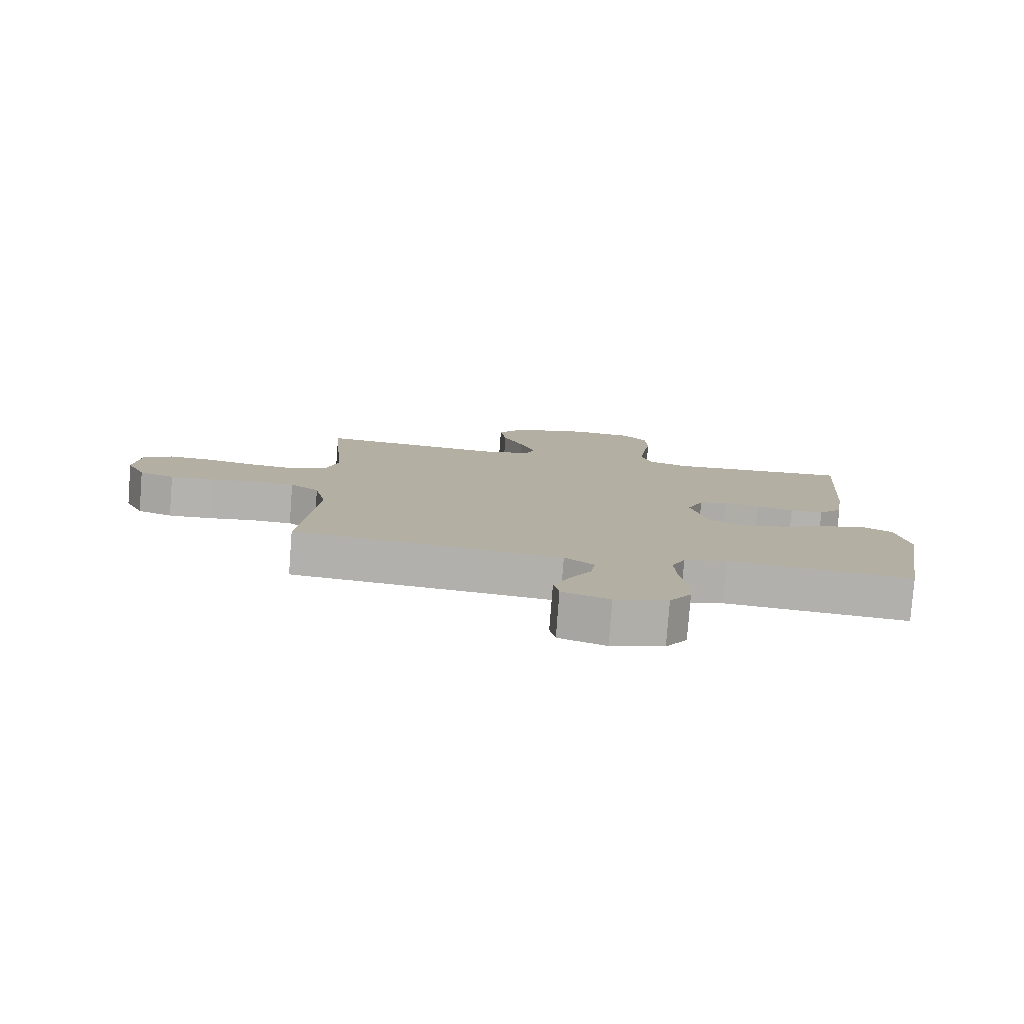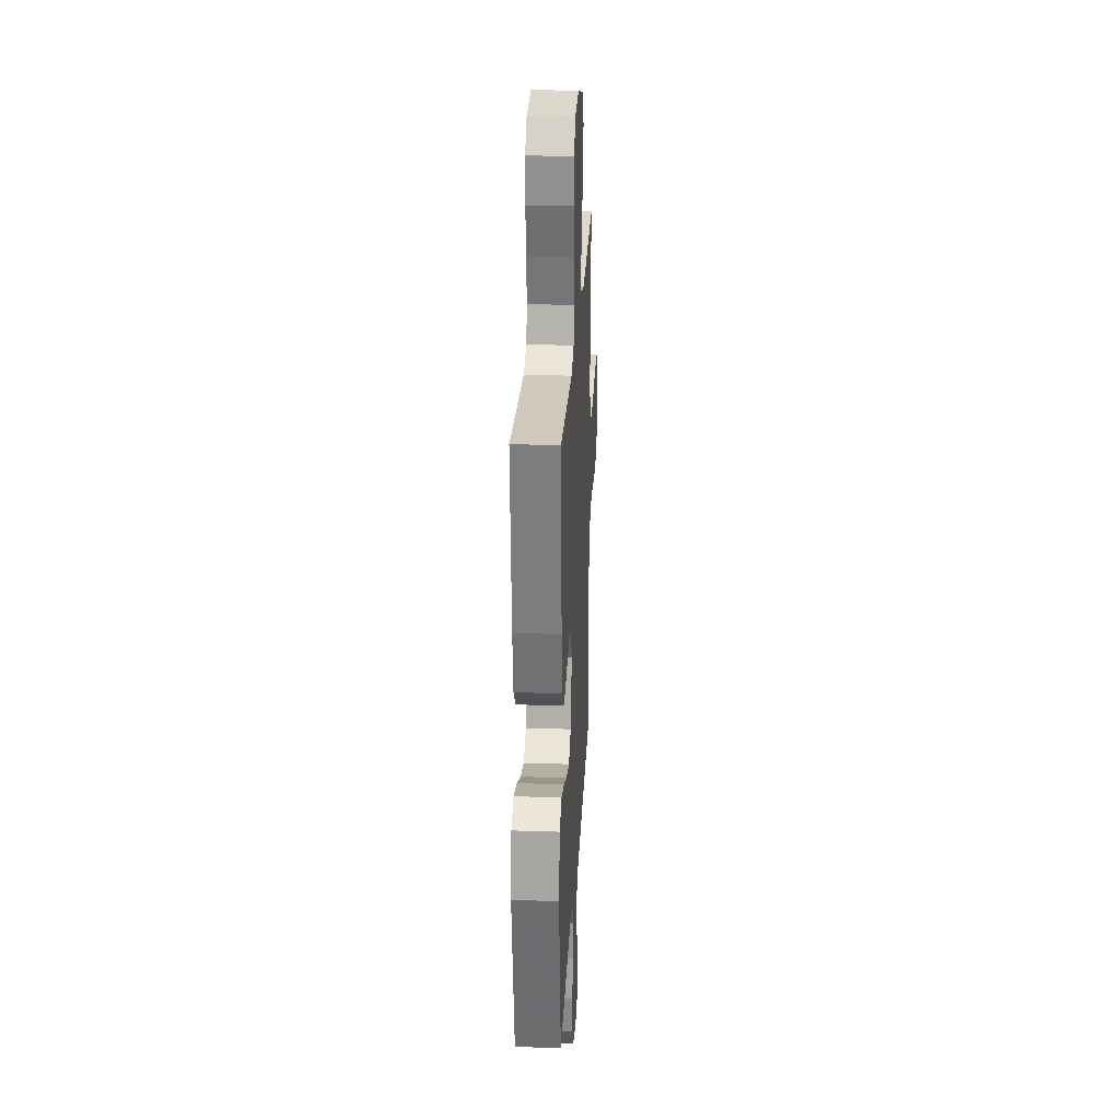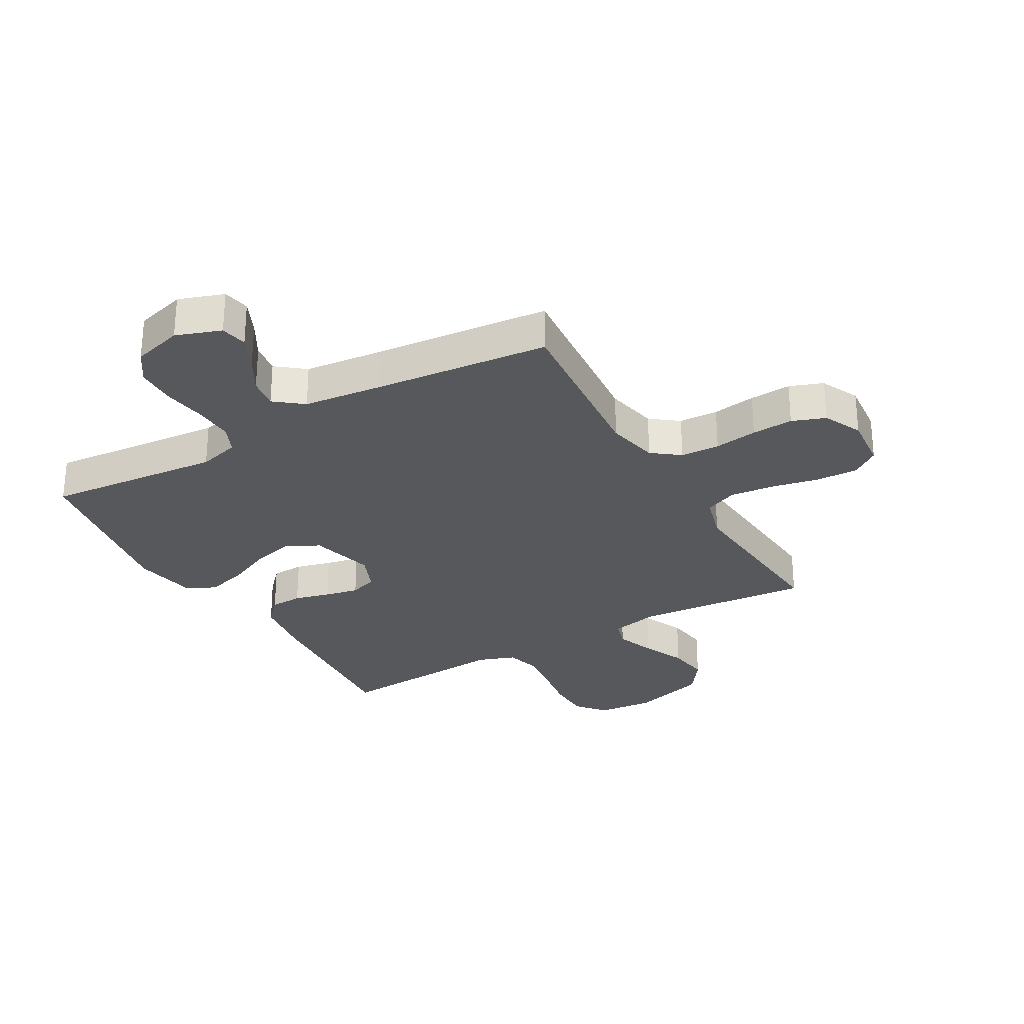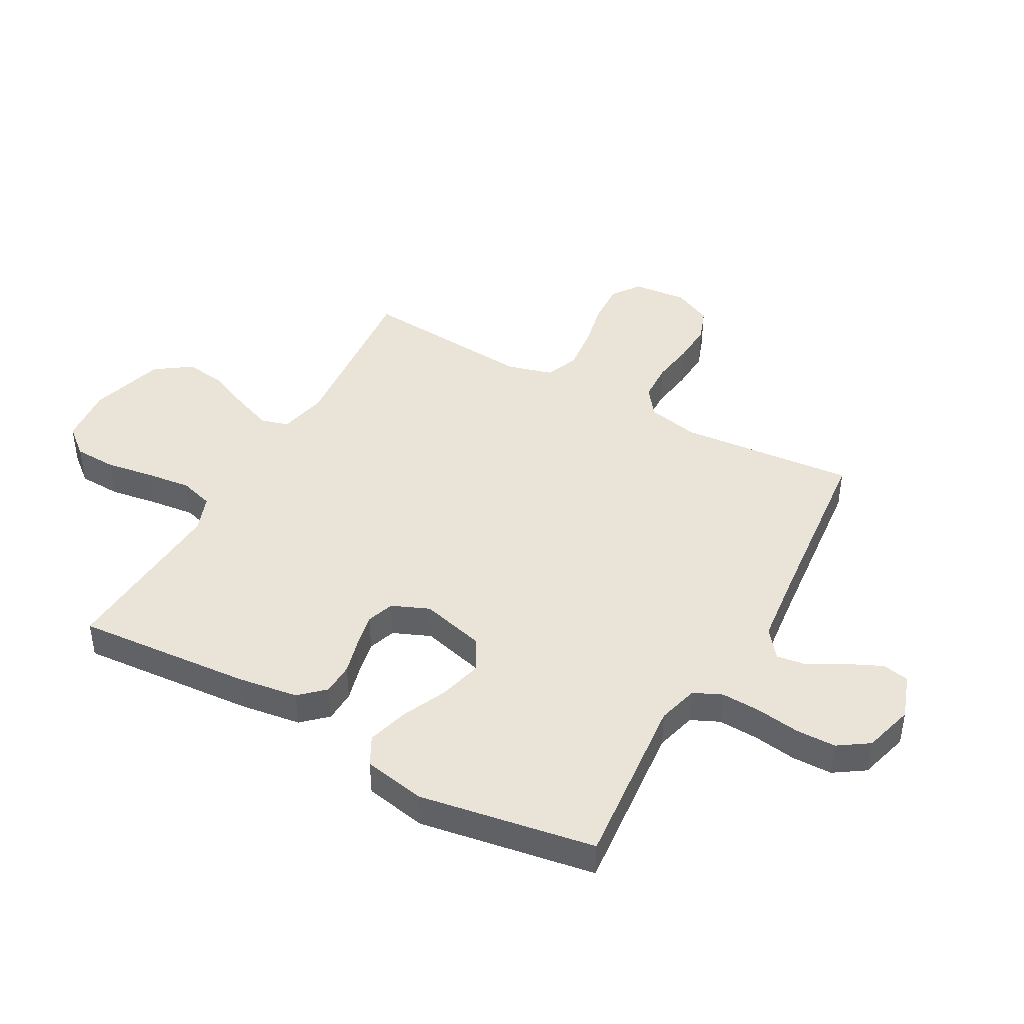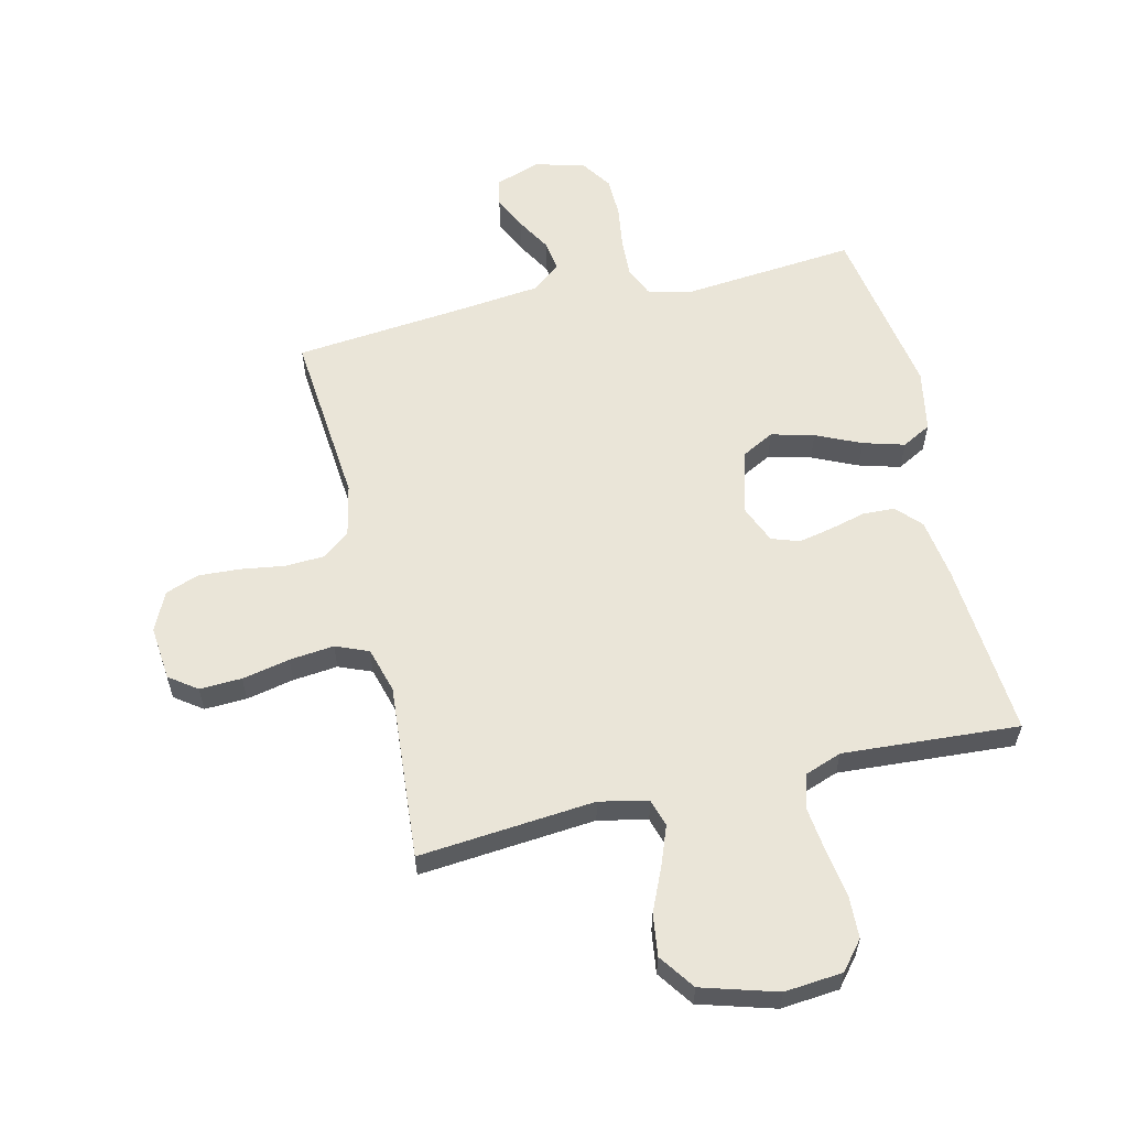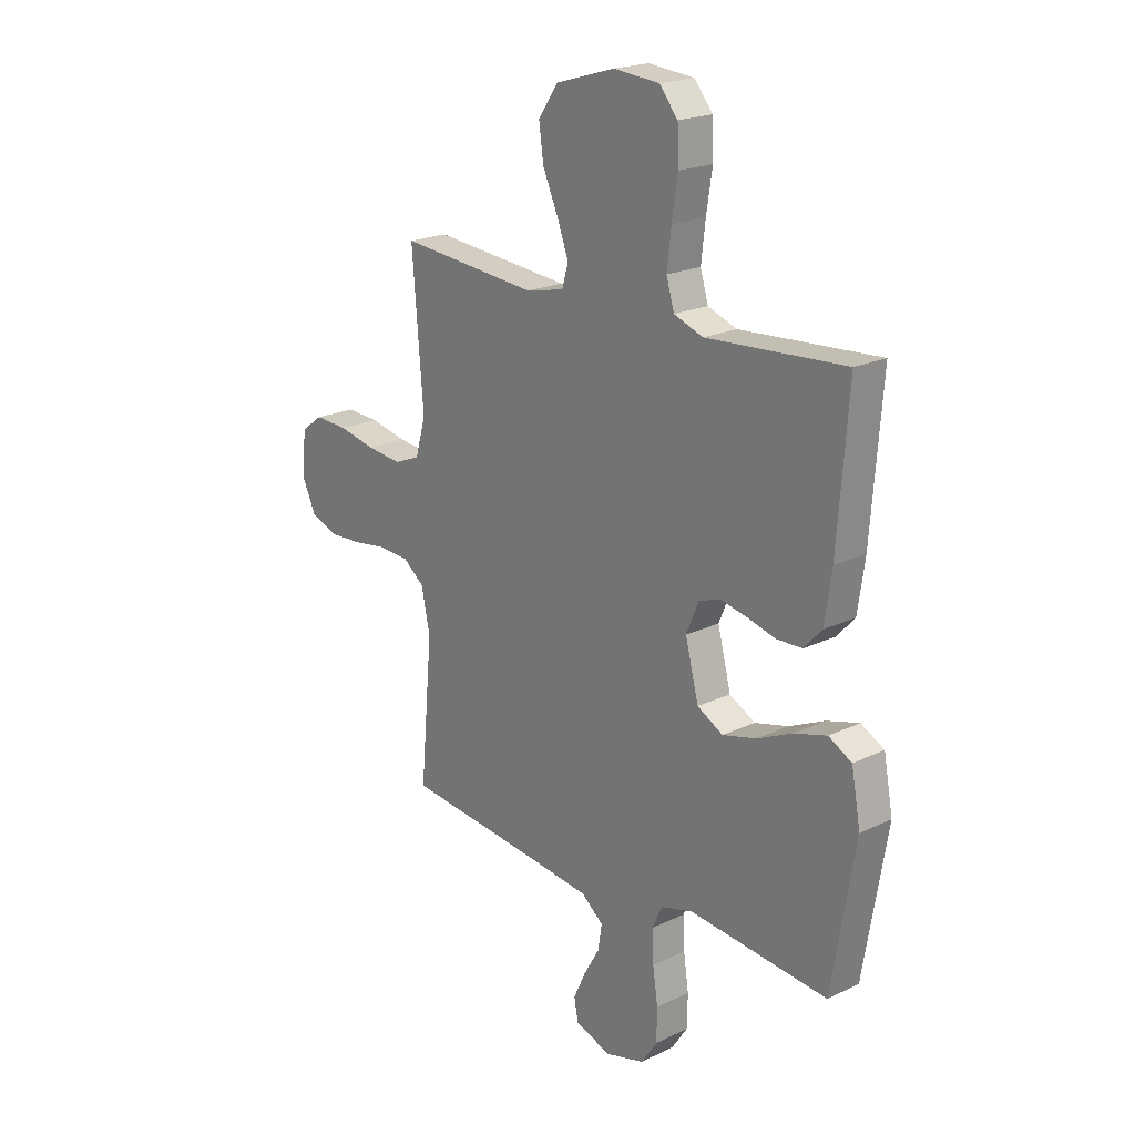
<metadata>
{"format":"obj","ext":"obj","renderer":"f3d","projection":"perspective","resolution":1024,"background":"white","views":[{"elev":-79.6,"azim":-4.4,"up":"+Z"},{"elev":26.1,"azim":93.0,"up":"+Z"},{"elev":-28.7,"azim":-150.1,"up":"+Y"},{"elev":43.5,"azim":119.0,"up":"+Y"},{"elev":58.8,"azim":-13.3,"up":"+Y"},{"elev":20.6,"azim":49.0,"up":"+Z"}]}
</metadata>
<code>
v -0.5 0.07 -0.5
v -0.473 0.07 -0.2
v -0.492 0.07 -0.111
v -0.539 0.07 -0.075
v -0.606 0.07 -0.072
v -0.68 0.07 -0.083
v -0.751 0.07 -0.087
v -0.808 0.07 -0.066
v -0.839 0.07 0
v -0.83 0.07 0.093
v -0.783 0.07 0.127
v -0.711 0.07 0.124
v -0.63 0.07 0.107
v -0.554 0.07 0.099
v -0.498 0.07 0.122
v -0.476 0.07 0.2
v -0.5 0.07 0.5
v -0.2 0.07 0.473
v -0.117 0.07 0.491
v -0.103 0.07 0.538
v -0.128 0.07 0.604
v -0.161 0.07 0.678
v -0.171 0.07 0.75
v -0.128 0.07 0.811
v 0 0.07 0.849
v 0.099 0.07 0.84
v 0.139 0.07 0.792
v 0.142 0.07 0.719
v 0.129 0.07 0.637
v 0.12 0.07 0.56
v 0.137 0.07 0.503
v 0.2 0.07 0.48
v 0.5 0.07 0.5
v 0.477 0.07 0.2
v 0.462 0.07 0.096
v 0.423 0.07 0.054
v 0.368 0.07 0.052
v 0.307 0.07 0.068
v 0.249 0.07 0.08
v 0.202 0.07 0.064
v 0.175 0.07 0
v 0.204 0.07 -0.111
v 0.26 0.07 -0.141
v 0.333 0.07 -0.122
v 0.41 0.07 -0.087
v 0.48 0.07 -0.067
v 0.53 0.07 -0.094
v 0.55 0.07 -0.2
v 0.5 0.07 -0.5
v 0.2 0.07 -0.472
v 0.13 0.07 -0.491
v 0.108 0.07 -0.539
v 0.111 0.07 -0.607
v 0.122 0.07 -0.681
v 0.121 0.07 -0.75
v 0.086 0.07 -0.802
v 0 0.07 -0.826
v -0.077 0.07 -0.799
v -0.086 0.07 -0.753
v -0.059 0.07 -0.695
v -0.025 0.07 -0.636
v -0.017 0.07 -0.583
v -0.065 0.07 -0.545
v -0.2 0.07 -0.53
v -0.5 0 -0.5
v -0.473 0 -0.2
v -0.492 0 -0.111
v -0.539 0 -0.075
v -0.606 0 -0.072
v -0.68 0 -0.083
v -0.751 0 -0.087
v -0.808 0 -0.066
v -0.839 0 0
v -0.83 0 0.093
v -0.783 0 0.127
v -0.711 0 0.124
v -0.63 0 0.107
v -0.554 0 0.099
v -0.498 0 0.122
v -0.476 0 0.2
v -0.5 0 0.5
v -0.2 0 0.473
v -0.117 0 0.491
v -0.103 0 0.538
v -0.128 0 0.604
v -0.161 0 0.678
v -0.171 0 0.75
v -0.128 0 0.811
v 0 0 0.849
v 0.099 0 0.84
v 0.139 0 0.792
v 0.142 0 0.719
v 0.129 0 0.637
v 0.12 0 0.56
v 0.137 0 0.503
v 0.2 0 0.48
v 0.5 0 0.5
v 0.477 0 0.2
v 0.462 0 0.096
v 0.423 0 0.054
v 0.368 0 0.052
v 0.307 0 0.068
v 0.249 0 0.08
v 0.202 0 0.064
v 0.175 0 0
v 0.204 0 -0.111
v 0.26 0 -0.141
v 0.333 0 -0.122
v 0.41 0 -0.087
v 0.48 0 -0.067
v 0.53 0 -0.094
v 0.55 0 -0.2
v 0.5 0 -0.5
v 0.2 0 -0.472
v 0.13 0 -0.491
v 0.108 0 -0.539
v 0.111 0 -0.607
v 0.122 0 -0.681
v 0.121 0 -0.75
v 0.086 0 -0.802
v 0 0 -0.826
v -0.077 0 -0.799
v -0.086 0 -0.753
v -0.059 0 -0.695
v -0.025 0 -0.636
v -0.017 0 -0.583
v -0.065 0 -0.545
v -0.2 0 -0.53
f 58 59 60 61
f 56 57 58 61
f 56 61 62
f 53 54 55 56
f 52 53 56 62
f 51 52 62 63
f 47 48 49 50
f 47 50 51
f 44 45 46 47
f 43 44 47 51
f 42 43 51 63
f 35 36 37 38
f 35 38 39
f 32 33 34 35
f 31 32 35 39
f 30 31 39 40
f 26 27 28 29
f 26 29 30
f 25 26 30
f 21 22 23 24
f 20 21 24 25
f 19 20 25 30
f 16 17 18
f 15 16 18 19
f 10 11 12 13
f 10 13 14
f 9 10 14
f 8 9 14
f 5 6 7 8
f 5 8 14 15
f 64 1 2
f 64 2 3
f 41 42 63 64
f 41 64 3
f 40 41 3 4
f 15 19 30 40
f 4 5 15 40
f 125 124 123 122
f 125 122 121 120
f 126 125 120
f 120 119 118 117
f 126 120 117 116
f 127 126 116 115
f 114 113 112 111
f 115 114 111
f 111 110 109 108
f 115 111 108 107
f 127 115 107 106
f 102 101 100 99
f 103 102 99
f 99 98 97 96
f 103 99 96 95
f 104 103 95 94
f 93 92 91 90
f 94 93 90
f 94 90 89
f 88 87 86 85
f 89 88 85 84
f 94 89 84 83
f 82 81 80
f 83 82 80 79
f 77 76 75 74
f 78 77 74
f 78 74 73
f 78 73 72
f 72 71 70 69
f 79 78 72 69
f 66 65 128
f 67 66 128
f 128 127 106 105
f 67 128 105
f 68 67 105 104
f 104 94 83 79
f 104 79 69 68
f 1 65 66 2
f 2 66 67 3
f 3 67 68 4
f 4 68 69 5
f 5 69 70 6
f 6 70 71 7
f 7 71 72 8
f 8 72 73 9
f 9 73 74 10
f 10 74 75 11
f 11 75 76 12
f 12 76 77 13
f 13 77 78 14
f 14 78 79 15
f 15 79 80 16
f 16 80 81 17
f 17 81 82 18
f 18 82 83 19
f 19 83 84 20
f 20 84 85 21
f 21 85 86 22
f 22 86 87 23
f 23 87 88 24
f 24 88 89 25
f 25 89 90 26
f 26 90 91 27
f 27 91 92 28
f 28 92 93 29
f 29 93 94 30
f 30 94 95 31
f 31 95 96 32
f 32 96 97 33
f 33 97 98 34
f 34 98 99 35
f 35 99 100 36
f 36 100 101 37
f 37 101 102 38
f 38 102 103 39
f 39 103 104 40
f 40 104 105 41
f 41 105 106 42
f 42 106 107 43
f 43 107 108 44
f 44 108 109 45
f 45 109 110 46
f 46 110 111 47
f 47 111 112 48
f 48 112 113 49
f 49 113 114 50
f 50 114 115 51
f 51 115 116 52
f 52 116 117 53
f 53 117 118 54
f 54 118 119 55
f 55 119 120 56
f 56 120 121 57
f 57 121 122 58
f 58 122 123 59
f 59 123 124 60
f 60 124 125 61
f 61 125 126 62
f 62 126 127 63
f 63 127 128 64
f 64 128 65 1

</code>
